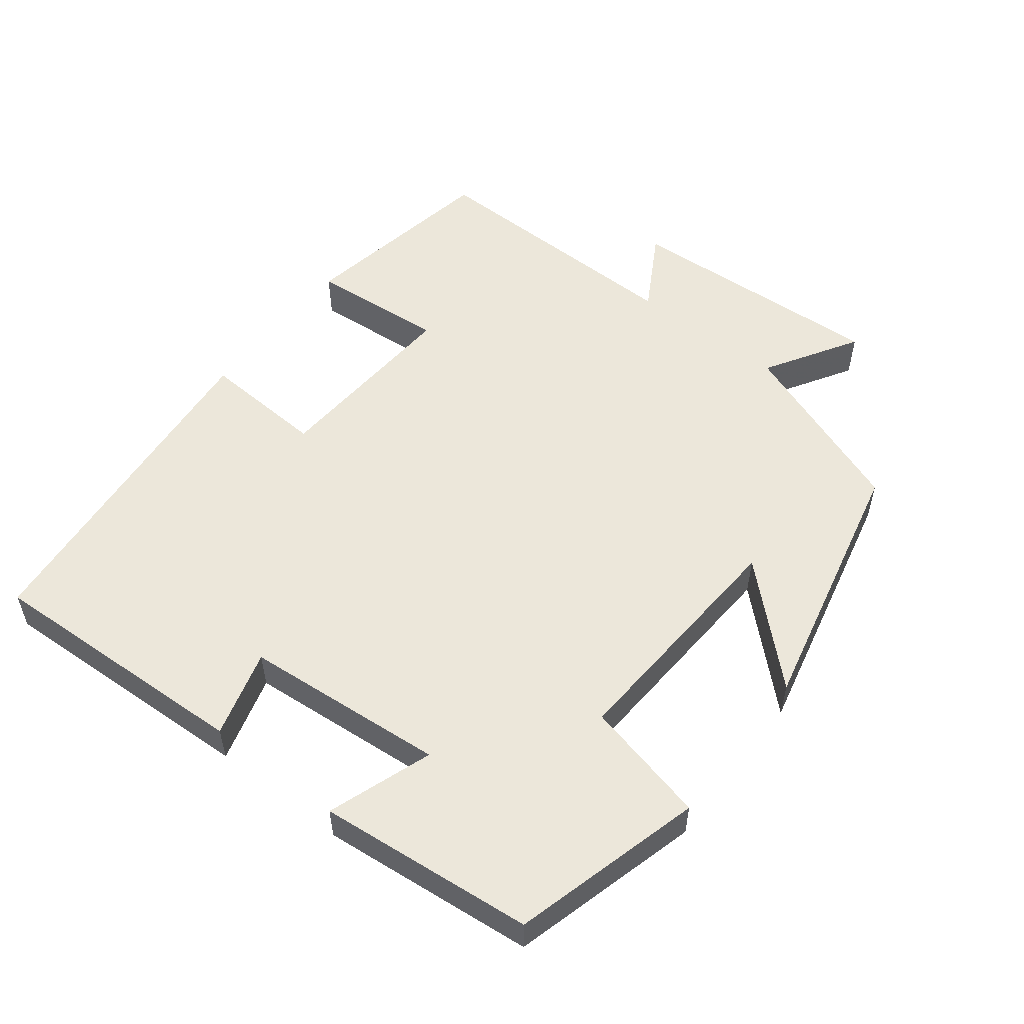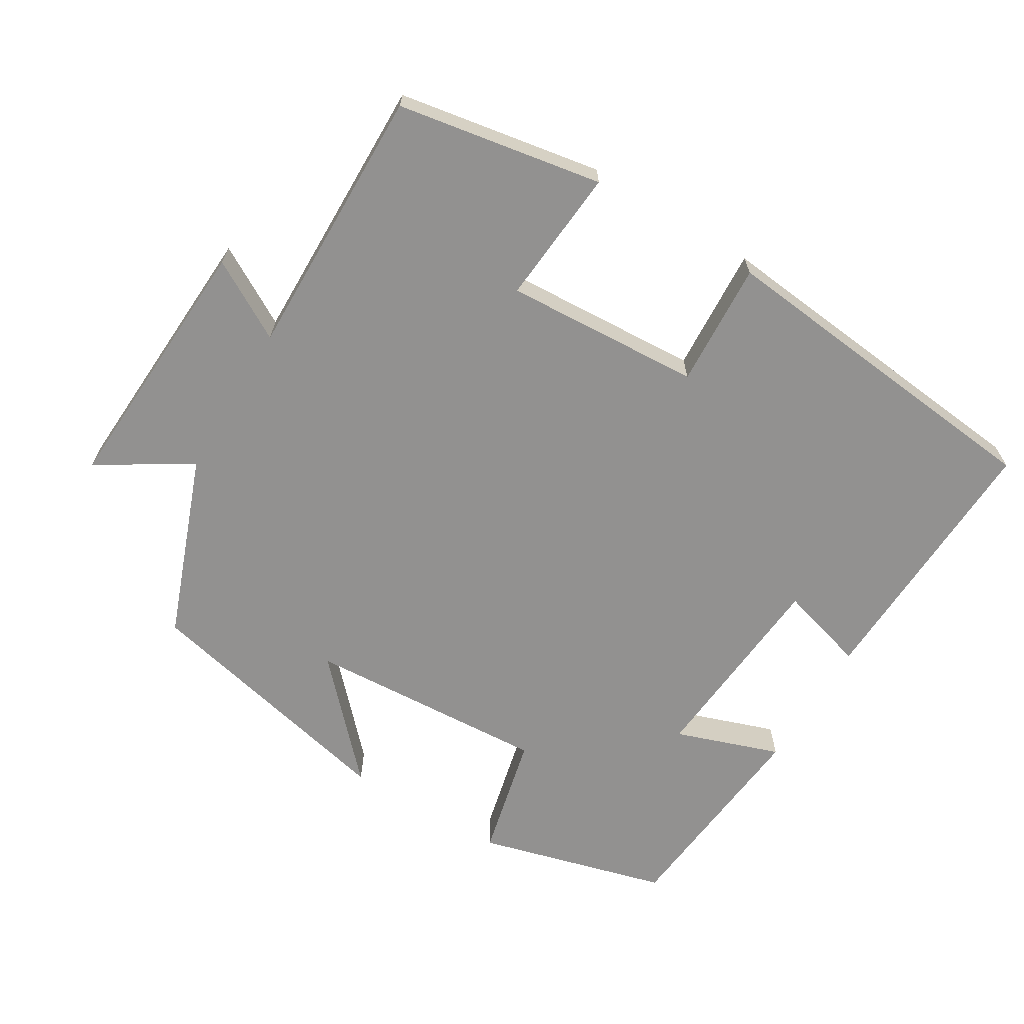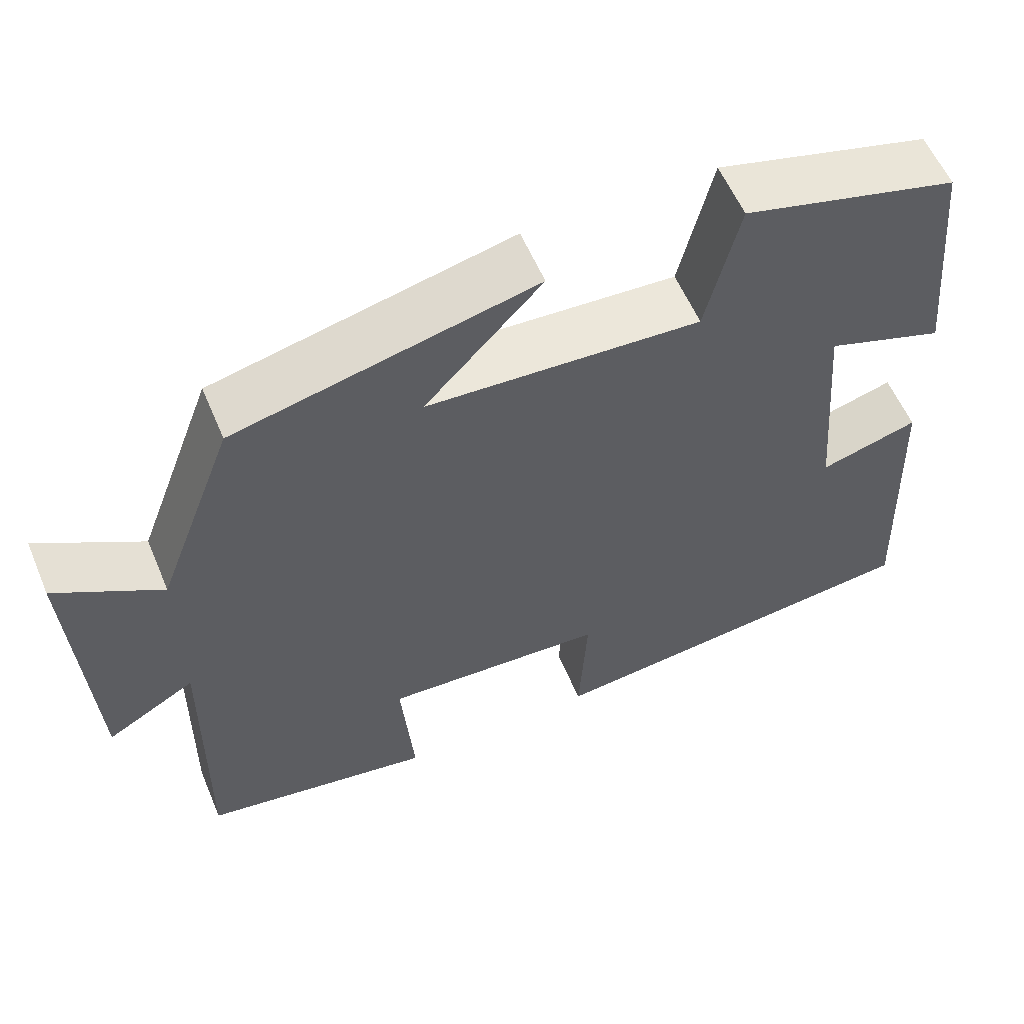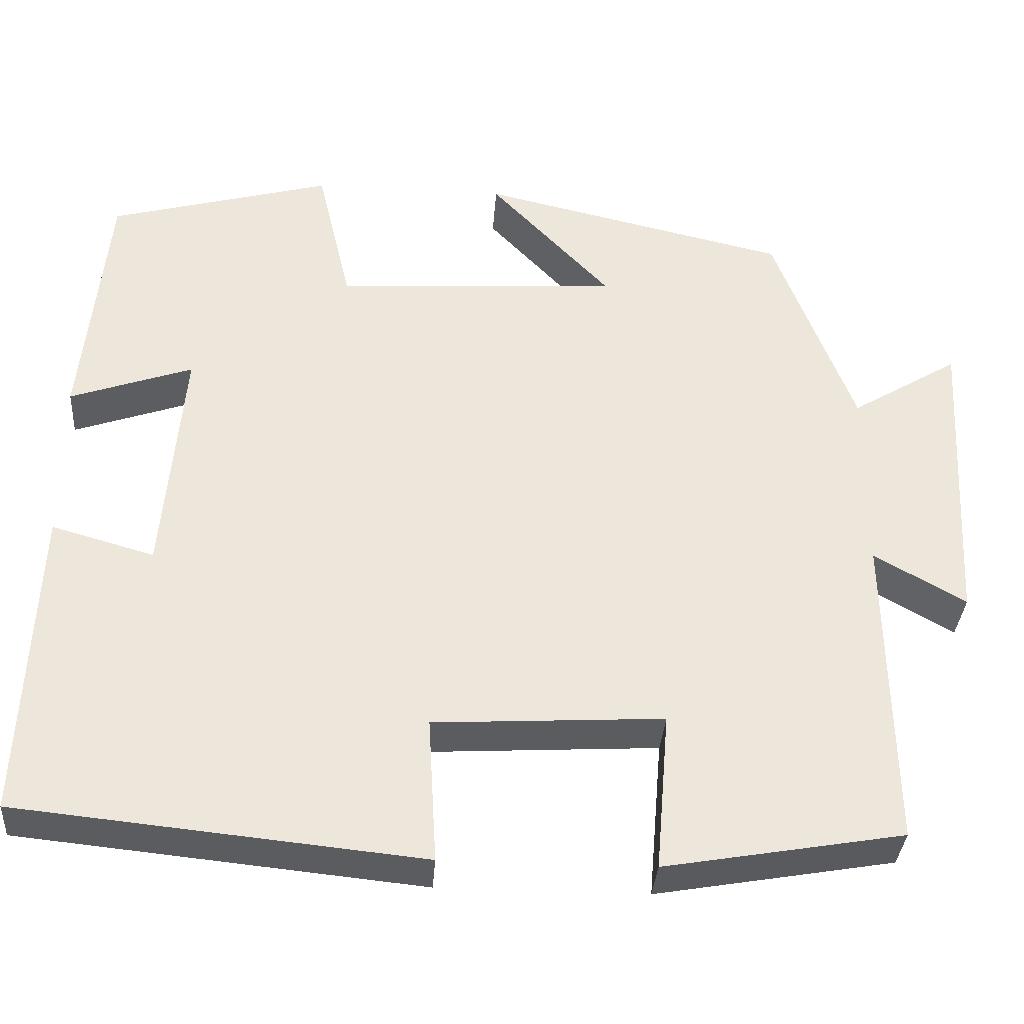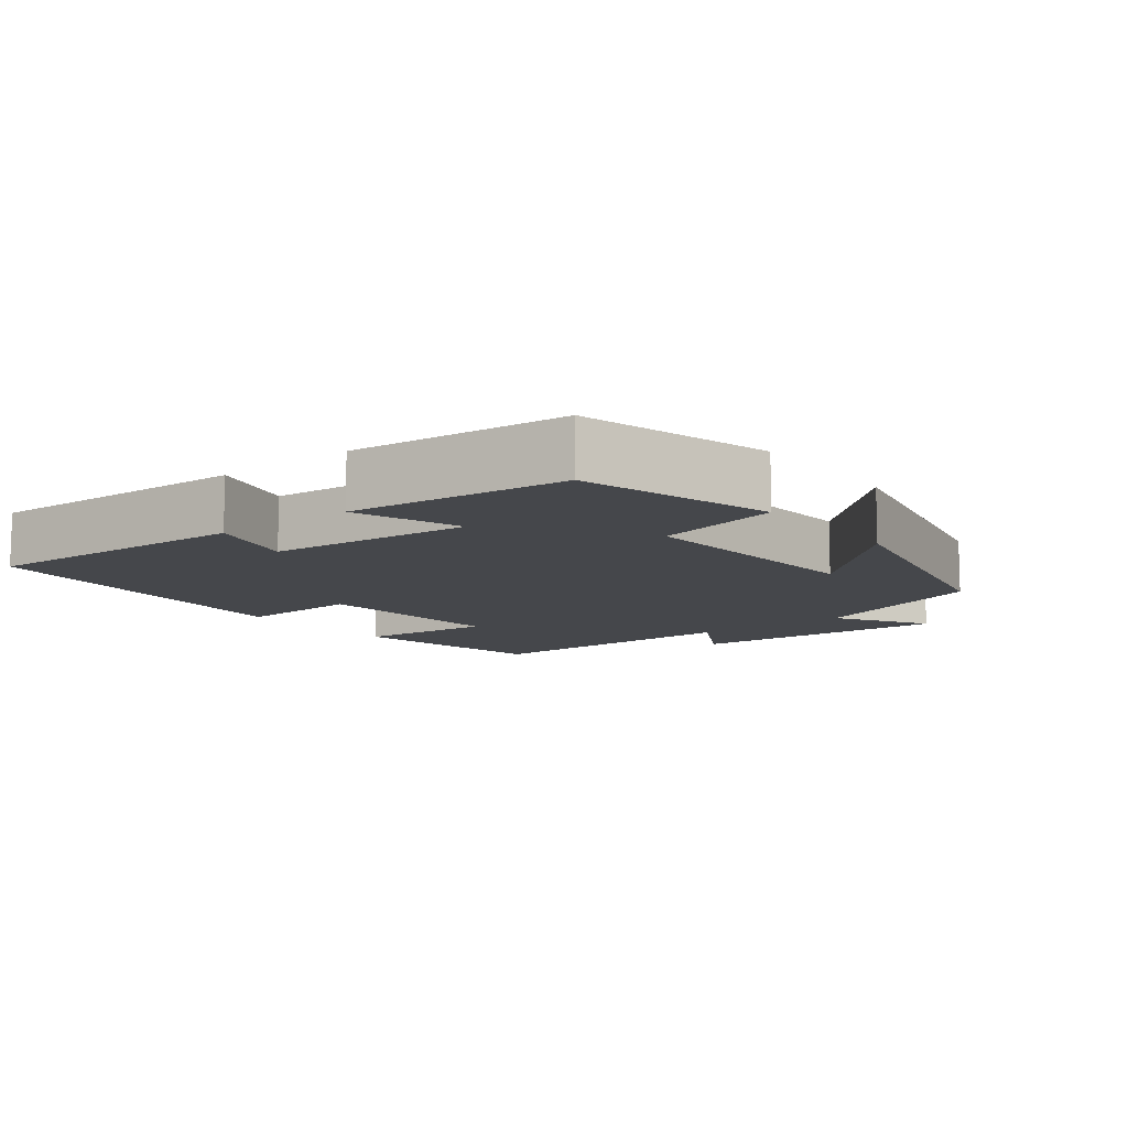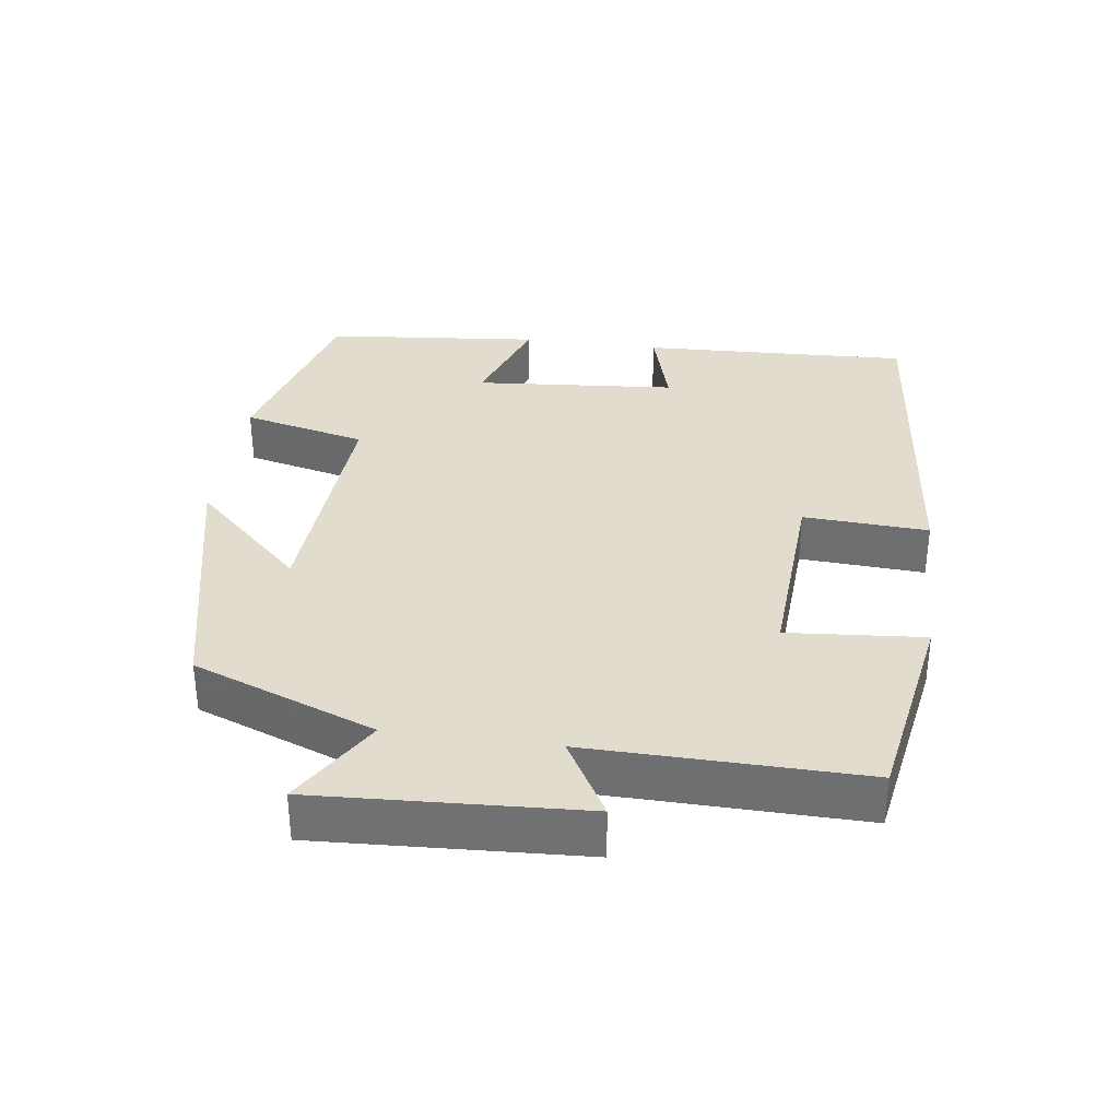
<metadata>
{"format":"obj","ext":"obj","renderer":"f3d","projection":"perspective","resolution":1024,"background":"white","views":[{"elev":54.0,"azim":-52.2,"up":"+Y"},{"elev":-66.1,"azim":148.9,"up":"+Y"},{"elev":58.0,"azim":157.1,"up":"+Z"},{"elev":-34.8,"azim":-4.0,"up":"+Z"},{"elev":-10.4,"azim":-51.9,"up":"+Y"},{"elev":34.1,"azim":97.8,"up":"+Y"}]}
</metadata>
<code>
v 0.506 0.07 -0.45
v 0.219 0.07 -0.5
v 0.235 0.07 -0.309
v -0.041 0.07 -0.325
v -0.031 0.07 -0.5
v -0.516 0.07 -0.451
v -0.5 0.07 -0.073
v -0.377 0.07 -0.108
v -0.353 0.07 0.176
v -0.5 0.07 0.125
v -0.47 0.07 0.428
v -0.203 0.07 0.5
v -0.162 0.07 0.326
v 0.178 0.07 0.346
v 0.033 0.07 0.5
v 0.404 0.07 0.415
v 0.5 0.07 0.16
v 0.63 0.07 0.239
v 0.61 0.07 -0.131
v 0.5 0.07 -0.068
v 0.506 0 -0.45
v 0.219 0 -0.5
v 0.235 0 -0.309
v -0.041 0 -0.325
v -0.031 0 -0.5
v -0.516 0 -0.451
v -0.5 0 -0.073
v -0.377 0 -0.108
v -0.353 0 0.176
v -0.5 0 0.125
v -0.47 0 0.428
v -0.203 0 0.5
v -0.162 0 0.326
v 0.178 0 0.346
v 0.033 0 0.5
v 0.404 0 0.415
v 0.5 0 0.16
v 0.63 0 0.239
v 0.61 0 -0.131
v 0.5 0 -0.068
f 17 18 19 20
f 16 17 20
f 1 2 3
f 20 1 3
f 16 20 3
f 14 15 16
f 14 16 3 4
f 13 14 4
f 11 12 13
f 10 11 13
f 9 10 13
f 13 4 5
f 9 13 5
f 8 9 5
f 5 6 7 8
f 40 39 38 37
f 40 37 36
f 23 22 21
f 23 21 40
f 23 40 36
f 36 35 34
f 24 23 36 34
f 24 34 33
f 33 32 31
f 33 31 30
f 33 30 29
f 25 24 33
f 25 33 29
f 25 29 28
f 28 27 26 25
f 1 21 22 2
f 2 22 23 3
f 3 23 24 4
f 4 24 25 5
f 5 25 26 6
f 6 26 27 7
f 7 27 28 8
f 8 28 29 9
f 9 29 30 10
f 10 30 31 11
f 11 31 32 12
f 12 32 33 13
f 13 33 34 14
f 14 34 35 15
f 15 35 36 16
f 16 36 37 17
f 17 37 38 18
f 18 38 39 19
f 19 39 40 20
f 20 40 21 1

</code>
